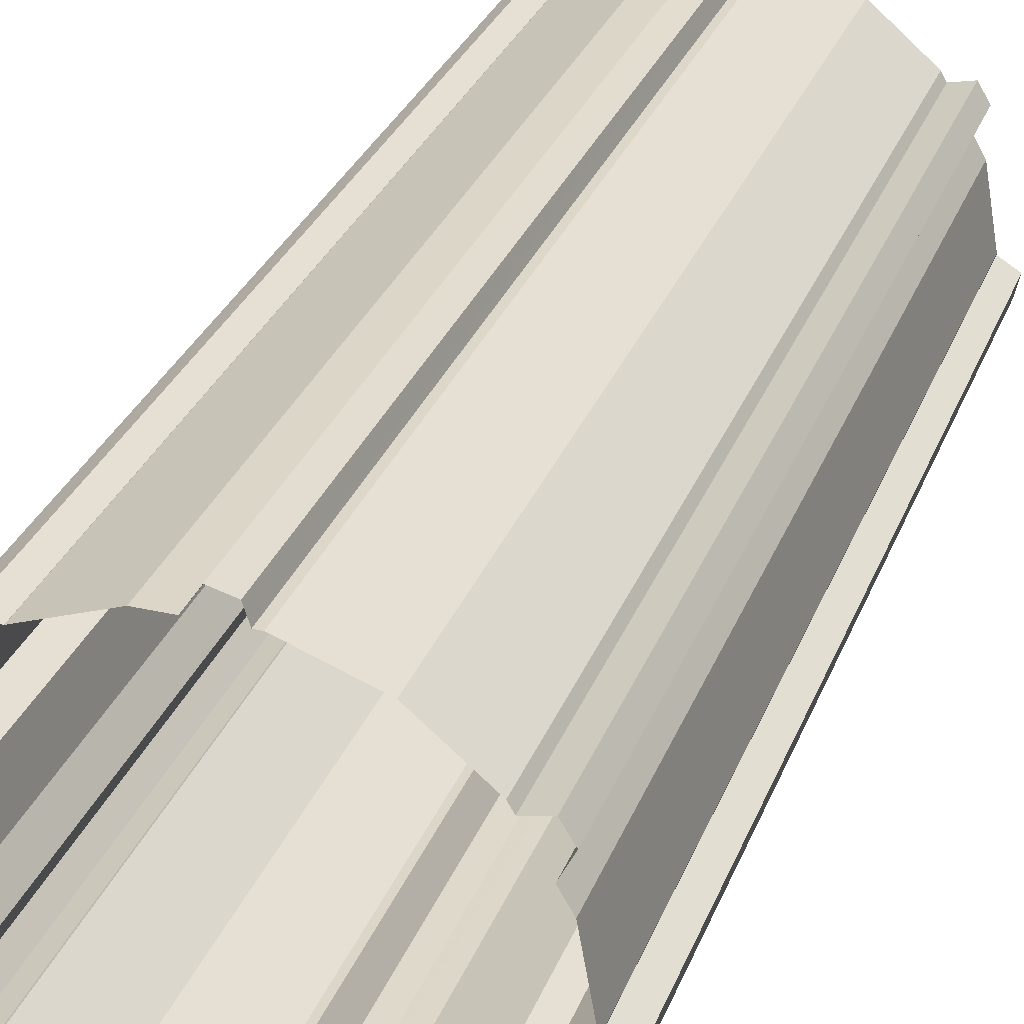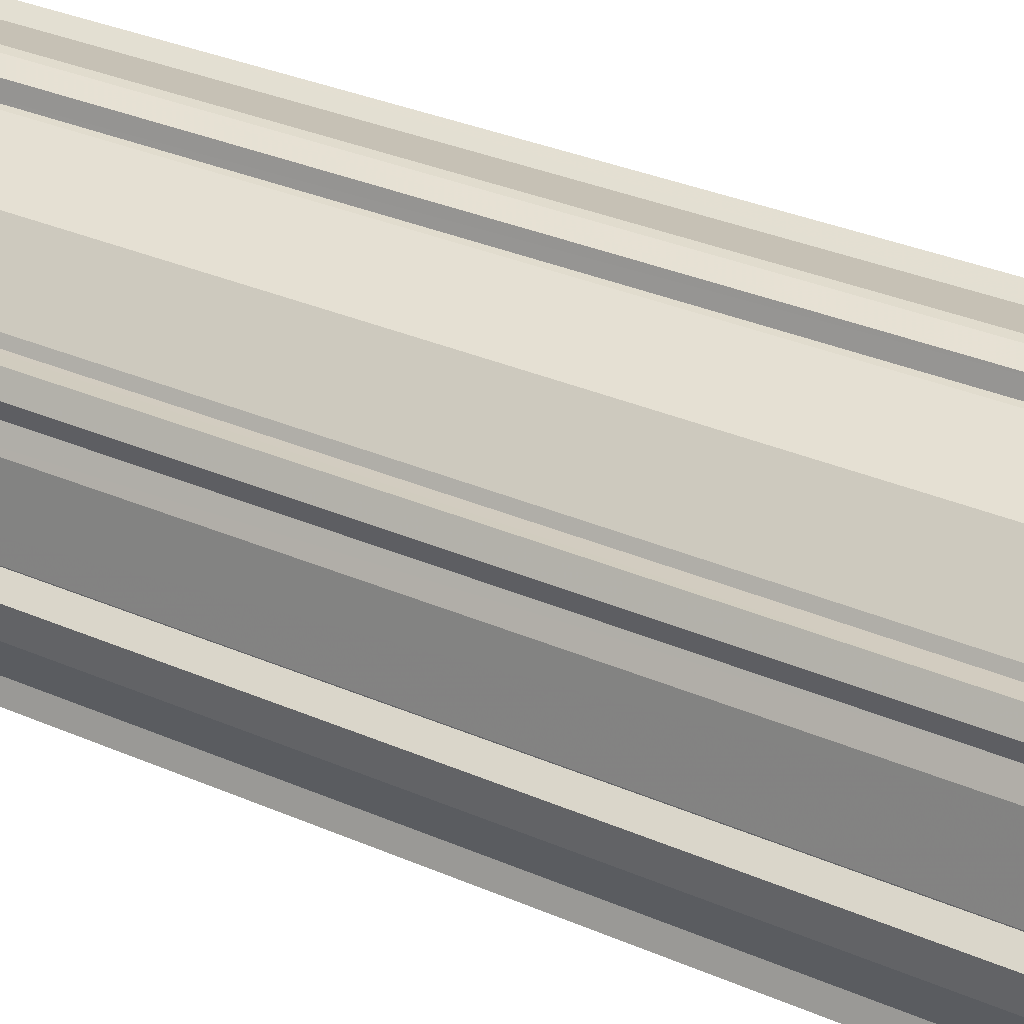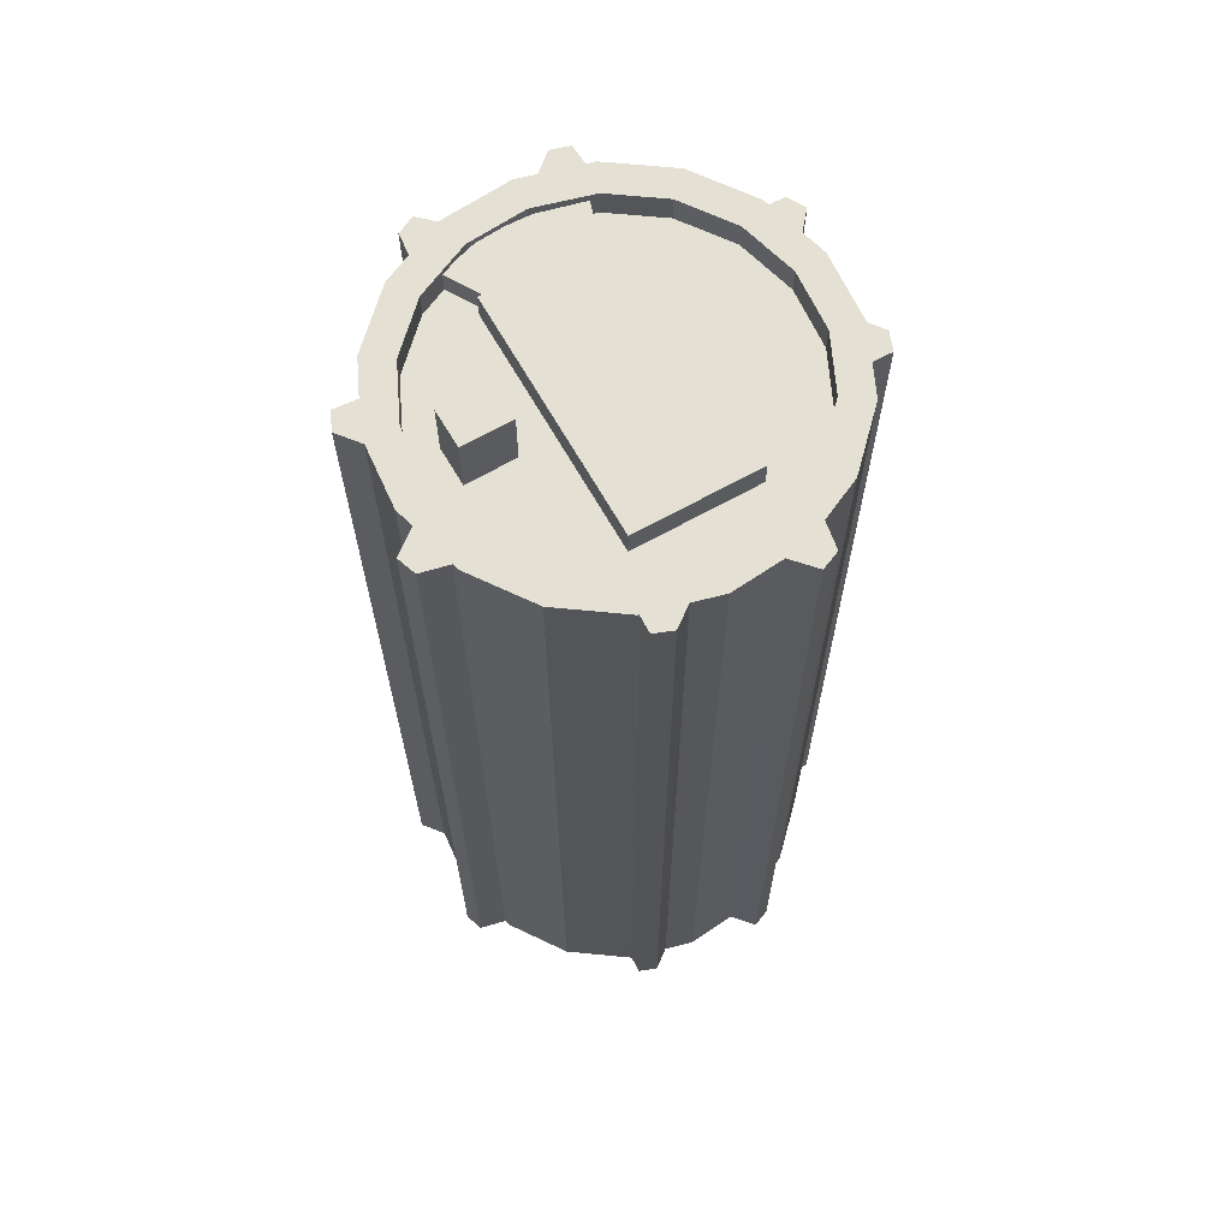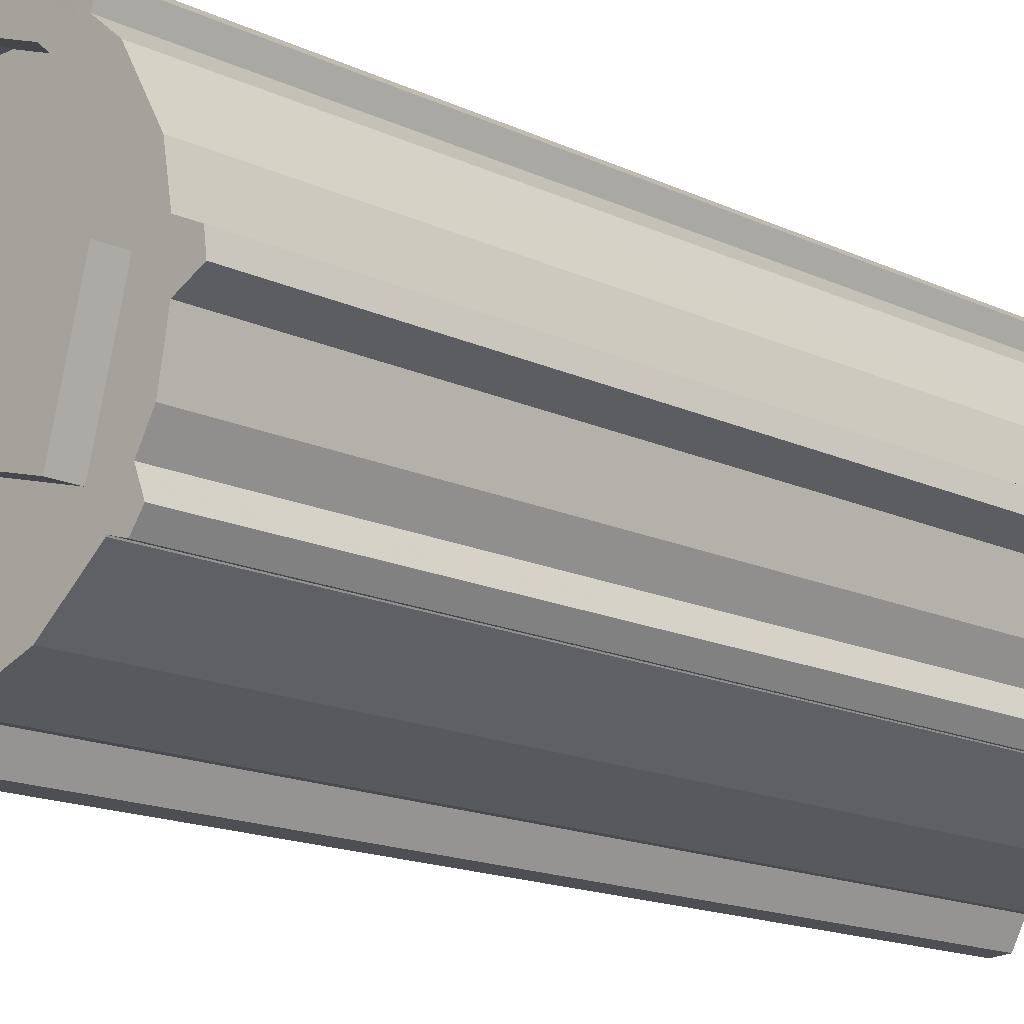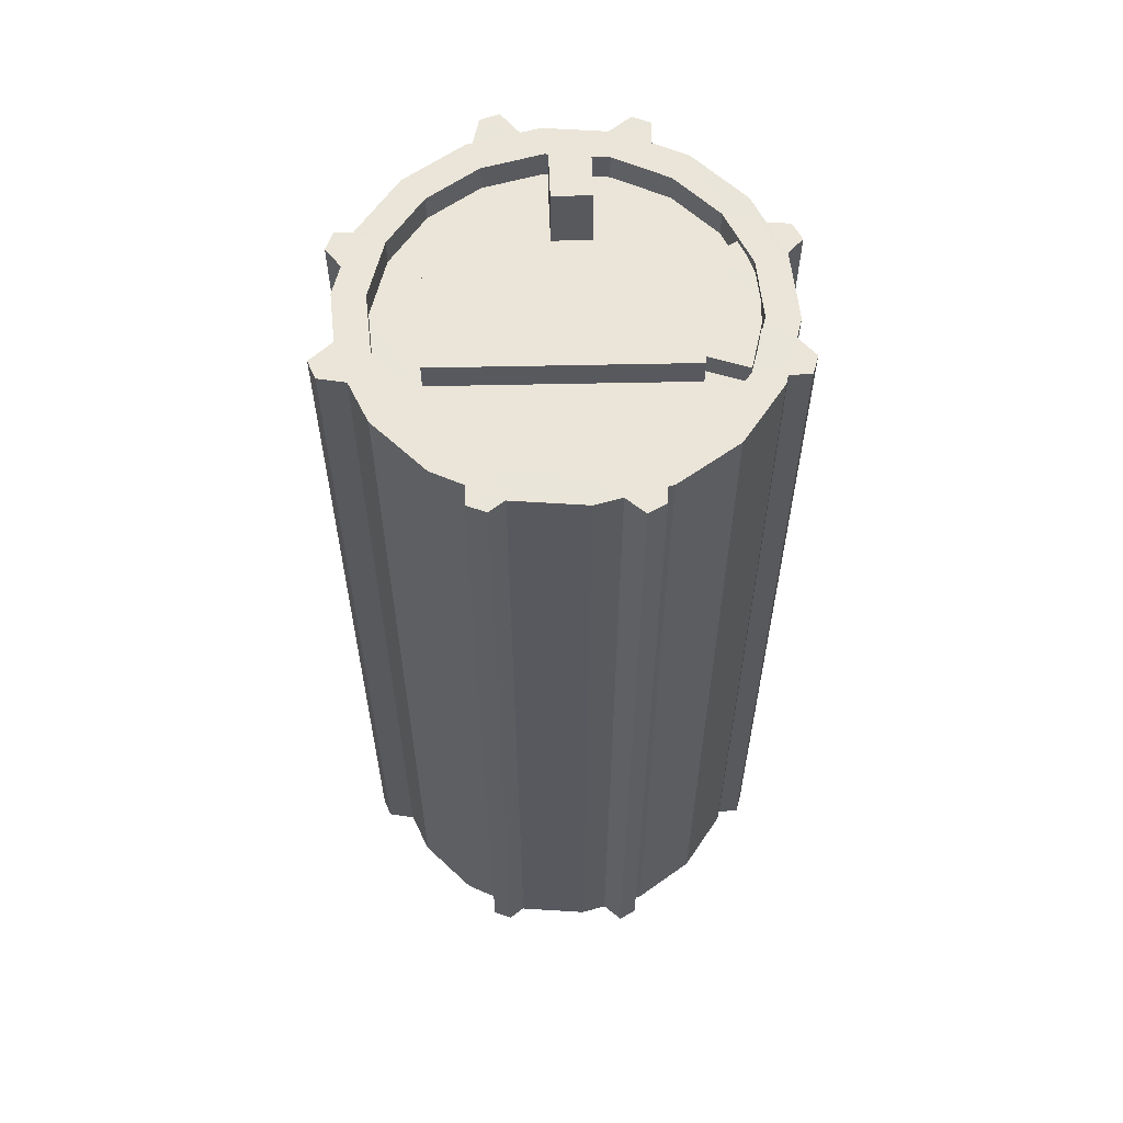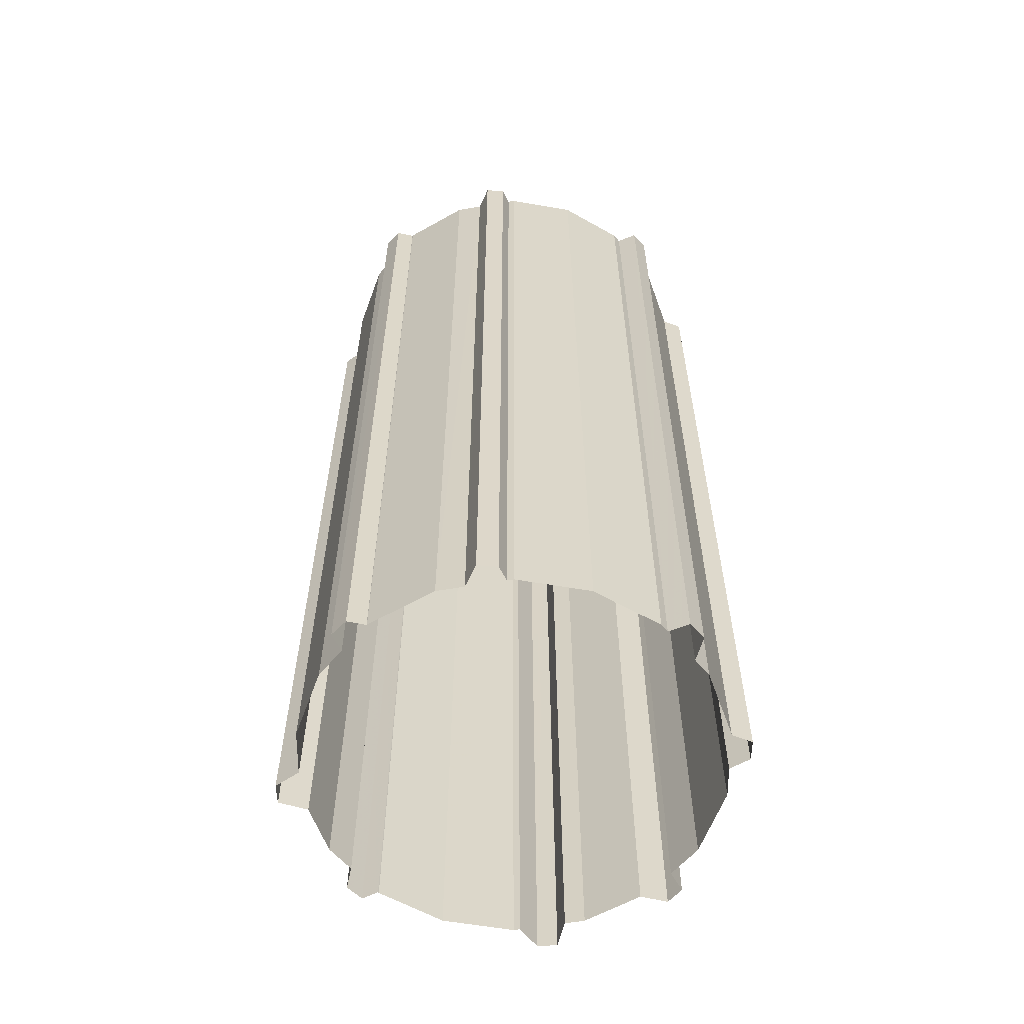
<metadata>
{"format":"obj","ext":"obj","renderer":"f3d","projection":"perspective","resolution":1024,"background":"white","views":[{"elev":30.3,"azim":-161.2,"up":"+Y"},{"elev":34.3,"azim":-60.0,"up":"+Y"},{"elev":65.6,"azim":45.5,"up":"+Z"},{"elev":-15.3,"azim":44.5,"up":"+Y"},{"elev":59.6,"azim":163.7,"up":"+Z"},{"elev":-59.8,"azim":-170.1,"up":"+Z"}]}
</metadata>
<code>
v -6015 -3.578e+04 3.879
v -6015 -3.578e+04 3.879
v -6016 -3.578e+04 3.879
v -6013 -3.577e+04 3.879
v -6013 -3.577e+04 3.879
v -6014 -3.577e+04 3.879
v -6016 -3.578e+04 3.879
v -6019 -3.578e+04 3.879
v -6015 -3.578e+04 3.879
v -6015 -3.578e+04 3.879
v -6021 -3.578e+04 3.879
v -6022 -3.578e+04 3.879
v -6023 -3.578e+04 3.879
v -6024 -3.578e+04 3.879
v -6022 -3.578e+04 3.879
v -6018 -3.577e+04 3.878
v -6017 -3.577e+04 3.878
v -6017 -3.577e+04 3.878
v -6015 -3.577e+04 3.879
v -6014 -3.577e+04 3.879
v -6016 -3.577e+04 3.878
v -6029 -3.578e+04 3.879
v -6029 -3.578e+04 3.879
v -6028 -3.578e+04 3.879
v -6024 -3.576e+04 3.877
v -6023 -3.576e+04 3.878
v -6024 -3.577e+04 3.878
v -6025 -3.578e+04 3.879
v -6027 -3.578e+04 3.879
v -6021 -3.577e+04 3.878
v -6018 -3.577e+04 3.878
v -6018 -3.577e+04 3.878
v -6023 -3.577e+04 3.878
v -6033 -3.578e+04 3.878
v -6033 -3.577e+04 3.878
v -6032 -3.577e+04 3.878
v -6028 -3.577e+04 3.877
v -6025 -3.577e+04 3.878
v -6030 -3.578e+04 3.878
v -6032 -3.578e+04 3.878
v -6032 -3.578e+04 3.878
v -6030 -3.577e+04 3.877
v -6030 -3.577e+04 3.877
v -6032 -3.577e+04 3.877
v -6031 -3.577e+04 3.877
v -6032 -3.577e+04 3.878
v -6032 -3.577e+04 3.877
v -6031 -3.577e+04 3.877
v -6033 -3.578e+04 44.37
v -6032 -3.577e+04 44.37
v -6033 -3.577e+04 44.37
v -6032 -3.577e+04 44.37
v -6032 -3.577e+04 44.37
v -6032 -3.578e+04 44.37
v -6032 -3.578e+04 44.37
v -6031 -3.577e+04 44.37
v -6030 -3.577e+04 44.37
v -6032 -3.577e+04 44.37
v -6032 -3.577e+04 44.37
v -6022 -3.577e+04 43.17
v -6019 -3.577e+04 43.17
v -6021 -3.577e+04 43.17
v -6017 -3.577e+04 43.17
v -6016 -3.577e+04 43.17
v -6017 -3.577e+04 43.17
v -6024 -3.578e+04 43.17
v -6024 -3.578e+04 43.18
v -6024 -3.578e+04 43.18
v -6015 -3.577e+04 43.18
v -6022 -3.578e+04 43.18
v -6024 -3.578e+04 43.17
v -6023 -3.578e+04 43.17
v -6018 -3.578e+04 43.18
v -6016 -3.578e+04 43.18
v -6019 -3.578e+04 43.18
v -6017 -3.578e+04 43.18
v -6031 -3.577e+04 43.17
v -6031 -3.577e+04 43.17
v -6031 -3.577e+04 43.17
v -6025 -3.578e+04 43.17
v -6026 -3.578e+04 43.17
v -6027 -3.578e+04 43.17
v -6029 -3.578e+04 43.17
v -6029 -3.577e+04 43.17
v -6030 -3.578e+04 43.17
v -6029 -3.578e+04 43.17
v -6030 -3.578e+04 43.17
v -6024 -3.577e+04 43.17
v -6027 -3.577e+04 43.17
v -6027 -3.577e+04 43.17
v -6022 -3.577e+04 43.17
v -6029 -3.577e+04 43.17
v -6029 -3.577e+04 43.17
v -6030 -3.577e+04 43.17
v -6030 -3.577e+04 43.17
v -6030 -3.577e+04 43.17
v -6027 -3.577e+04 43.17
v -6030 -3.577e+04 44.37
v -6030 -3.577e+04 44.37
v -6029 -3.577e+04 44.37
v -6031 -3.577e+04 44.37
v -6031 -3.577e+04 44.37
v -6032 -3.577e+04 44.37
v -6028 -3.577e+04 44.37
v -6027 -3.577e+04 44.37
v -6024 -3.577e+04 44.37
v -6025 -3.577e+04 44.37
v -6021 -3.577e+04 44.37
v -6023 -3.577e+04 44.37
v -6022 -3.577e+04 44.37
v -6024 -3.577e+04 44.37
v -6023 -3.576e+04 44.37
v -6024 -3.576e+04 44.37
v -6019 -3.577e+04 44.37
v -6018 -3.577e+04 44.37
v -6016 -3.577e+04 44.37
v -6017 -3.577e+04 44.37
v -6017 -3.577e+04 44.37
v -6017 -3.577e+04 44.37
v -6018 -3.577e+04 44.37
v -6019 -3.577e+04 44.37
v -6016 -3.577e+04 44.37
v -6015 -3.577e+04 44.37
v -6015 -3.577e+04 44.38
v -6014 -3.577e+04 44.38
v -6014 -3.577e+04 44.38
v -6014 -3.577e+04 44.38
v -6015 -3.578e+04 44.38
v -6014 -3.577e+04 44.38
v -6016 -3.578e+04 44.38
v -6014 -3.577e+04 44.38
v -6017 -3.578e+04 44.38
v -6015 -3.578e+04 44.38
v -6016 -3.578e+04 44.38
v -6015 -3.578e+04 44.38
v -6019 -3.578e+04 44.38
v -6017 -3.578e+04 44.38
v -6019 -3.578e+04 44.38
v -6016 -3.578e+04 44.38
v -6016 -3.578e+04 44.38
v -6021 -3.578e+04 44.38
v -6022 -3.578e+04 44.38
v -6025 -3.578e+04 44.38
v -6024 -3.578e+04 44.38
v -6024 -3.578e+04 44.38
v -6022 -3.578e+04 44.38
v -6023 -3.578e+04 44.38
v -6022 -3.578e+04 44.38
v -6027 -3.578e+04 44.37
v -6027 -3.578e+04 44.37
v -6027 -3.578e+04 44.37
v -6027 -3.578e+04 44.37
v -6030 -3.578e+04 44.37
v -6029 -3.578e+04 44.37
v -6029 -3.578e+04 44.37
v -6029 -3.578e+04 44.37
v -6030 -3.578e+04 44.37
v -6032 -3.578e+04 44.37
v -6029 -3.578e+04 44.37
v -6028 -3.578e+04 44.37
v -6030 -3.578e+04 44.11
v -6029 -3.577e+04 44.11
v -6031 -3.577e+04 44.11
v -6027 -3.577e+04 44.11
v -6030 -3.577e+04 44.11
v -6031 -3.577e+04 44.11
v -6029 -3.577e+04 44.11
v -6030 -3.577e+04 44.11
v -6029 -3.578e+04 44.37
v -6017 -3.577e+04 44.37
v -6027 -3.577e+04 44.37
v -6018 -3.578e+04 44.38
v -6025 -3.578e+04 45.88
v -6026 -3.578e+04 45.88
v -6024 -3.578e+04 45.88
v -6024 -3.578e+04 45.88
v -6015 -3.578e+04 44.38
v -6015 -3.578e+04 44.38
v -6013 -3.577e+04 44.38
v -6013 -3.577e+04 44.38
v -6017 -3.577e+04 44.37
v -6018 -3.577e+04 44.37
f 1 2 3
f 4 5 6
f 3 7 8
f 9 10 6
f 1 3 10
f 11 12 8
f 13 14 15
f 16 17 18
f 14 12 15
f 19 20 18
f 4 6 20
f 21 19 18
f 22 23 24
f 25 26 27
f 28 29 14
f 24 23 29
f 30 31 32
f 26 33 27
f 30 32 33
f 34 35 36
f 16 18 32
f 27 37 38
f 39 40 41
f 34 36 41
f 42 37 43
f 44 45 43
f 39 41 23
f 46 47 36
f 36 47 48
f 44 43 48
f 10 3 8
f 20 6 10
f 12 10 8
f 12 14 10
f 10 18 20
f 29 23 14
f 33 37 27
f 32 18 33
f 36 48 41
f 43 37 33
f 23 41 18
f 48 43 33
f 23 10 14
f 23 18 10
f 18 41 33
f 33 41 48
f 49 50 51
f 50 52 53
f 52 54 55
f 49 54 50
f 50 54 52
f 56 57 53
f 57 58 53
f 52 56 53
f 53 59 50
f 53 58 59
f 60 61 62
f 60 63 61
f 64 63 65
f 66 67 68
f 69 64 65
f 66 68 70
f 71 66 70
f 72 71 73
f 74 69 65
f 71 70 75
f 60 65 63
f 73 76 74
f 75 76 73
f 73 74 65
f 71 75 73
f 77 78 79
f 71 72 80
f 67 66 81
f 82 67 81
f 83 84 85
f 72 83 80
f 81 80 86
f 82 81 86
f 83 85 87
f 86 83 87
f 86 80 83
f 88 89 90
f 60 91 88
f 89 92 90
f 60 62 91
f 93 92 94
f 95 94 96
f 97 90 93
f 60 88 90
f 93 94 95
f 90 92 93
f 98 99 100
f 57 100 101
f 58 57 101
f 99 102 103
f 101 99 103
f 100 99 101
f 100 104 98
f 100 105 104
f 105 106 107
f 104 105 107
f 108 109 110
f 110 109 106
f 107 106 111
f 111 109 112
f 111 112 113
f 106 109 111
f 108 114 115
f 110 114 108
f 116 117 118
f 116 119 117
f 115 114 120
f 117 121 118
f 110 121 114
f 117 114 121
f 122 123 116
f 118 122 116
f 124 125 122
f 122 125 123
f 126 125 124
f 123 125 127
f 128 129 130
f 130 129 124
f 128 131 129
f 124 129 126
f 132 133 130
f 130 133 128
f 134 133 132
f 128 133 135
f 132 136 137
f 136 138 137
f 134 132 137
f 137 139 140
f 137 138 139
f 136 141 138
f 136 142 141
f 143 144 145
f 145 144 142
f 141 142 146
f 144 147 148
f 146 144 148
f 142 144 146
f 149 150 145
f 145 150 143
f 151 150 149
f 143 150 152
f 153 154 155
f 155 154 149
f 153 156 154
f 149 154 151
f 157 158 153
f 155 157 153
f 56 55 157
f 157 55 158
f 56 52 55
f 158 55 54
f 159 151 156
f 156 151 154
f 160 151 159
f 151 152 150
f 160 152 151
f 161 162 163
f 162 164 165
f 163 162 166
f 164 167 168
f 166 162 165
f 165 164 168
f 169 170 171
f 169 172 170
f 173 174 175
f 176 173 175
f 177 140 178
f 140 134 137
f 134 135 133
f 177 135 140
f 140 135 134
f 179 126 131
f 131 126 129
f 180 126 179
f 126 127 125
f 180 127 126
f 117 119 120
f 181 182 119
f 117 120 114
f 119 182 120
f 51 35 34
f 49 51 34
f 36 51 50
f 36 35 51
f 49 34 41
f 54 49 41
f 54 40 158
f 54 41 40
f 152 28 143
f 152 29 28
f 14 143 28
f 14 144 143
f 23 153 39
f 23 156 153
f 158 40 39
f 153 158 39
f 36 59 46
f 36 50 59
f 46 58 47
f 46 59 58
f 101 47 58
f 101 48 47
f 79 78 166
f 166 56 79
f 56 165 57
f 94 165 96
f 57 165 94
f 56 166 165
f 100 57 94
f 92 100 94
f 105 92 89
f 105 100 92
f 105 89 88
f 106 105 88
f 106 88 91
f 110 106 91
f 61 121 62
f 62 110 91
f 62 121 110
f 121 61 63
f 118 121 63
f 118 63 64
f 122 118 64
f 122 64 69
f 124 122 69
f 124 69 74
f 130 124 74
f 130 74 76
f 132 130 76
f 136 76 75
f 136 132 76
f 142 75 70
f 142 136 75
f 145 70 68
f 145 142 70
f 82 149 67
f 67 145 68
f 67 149 145
f 155 82 86
f 155 149 82
f 157 86 87
f 157 155 86
f 87 85 161
f 161 157 87
f 157 161 56
f 79 163 77
f 56 163 79
f 161 163 56
f 43 98 42
f 43 99 98
f 98 37 42
f 98 104 37
f 104 38 37
f 104 107 38
f 27 38 107
f 111 27 107
f 10 9 128
f 135 10 128
f 20 19 123
f 127 20 123
f 32 31 115
f 120 32 115
f 109 108 30
f 33 109 30
f 108 31 30
f 108 115 31
f 119 116 21
f 18 119 21
f 116 19 21
f 116 123 19
f 131 9 6
f 131 128 9
f 140 139 7
f 3 140 7
f 7 138 8
f 7 139 138
f 141 11 8
f 138 141 8
f 146 11 141
f 146 12 11
f 159 22 24
f 160 159 24
f 156 22 159
f 156 23 22
f 160 24 29
f 152 160 29
f 167 95 168
f 167 93 95
f 97 167 164
f 97 93 167
f 161 85 84
f 162 161 84
f 166 77 163
f 166 78 77
f 96 168 95
f 96 165 168
f 164 90 97
f 90 164 171
f 171 164 169
f 83 162 84
f 169 162 83
f 164 162 169
f 90 171 60
f 60 170 65
f 60 171 170
f 73 170 172
f 73 65 170
f 73 172 72
f 172 169 72
f 169 83 72
f 66 175 174
f 81 66 174
f 173 81 174
f 173 80 81
f 71 80 173
f 176 71 173
f 66 71 176
f 175 66 176
f 177 2 1
f 177 178 2
f 2 178 140
f 3 2 140
f 135 1 10
f 135 177 1
f 180 5 4
f 180 179 5
f 5 179 131
f 6 5 131
f 127 180 4
f 20 127 4
f 182 17 16
f 182 181 17
f 18 181 119
f 18 17 181
f 120 16 32
f 120 182 16
f 147 13 15
f 148 147 15
f 13 147 144
f 14 13 144
f 146 15 12
f 146 148 15
f 113 26 25
f 113 112 26
f 33 112 109
f 33 26 112
f 113 25 27
f 111 113 27
f 102 45 44
f 103 102 44
f 43 102 99
f 43 45 102
f 103 44 48
f 101 103 48

</code>
